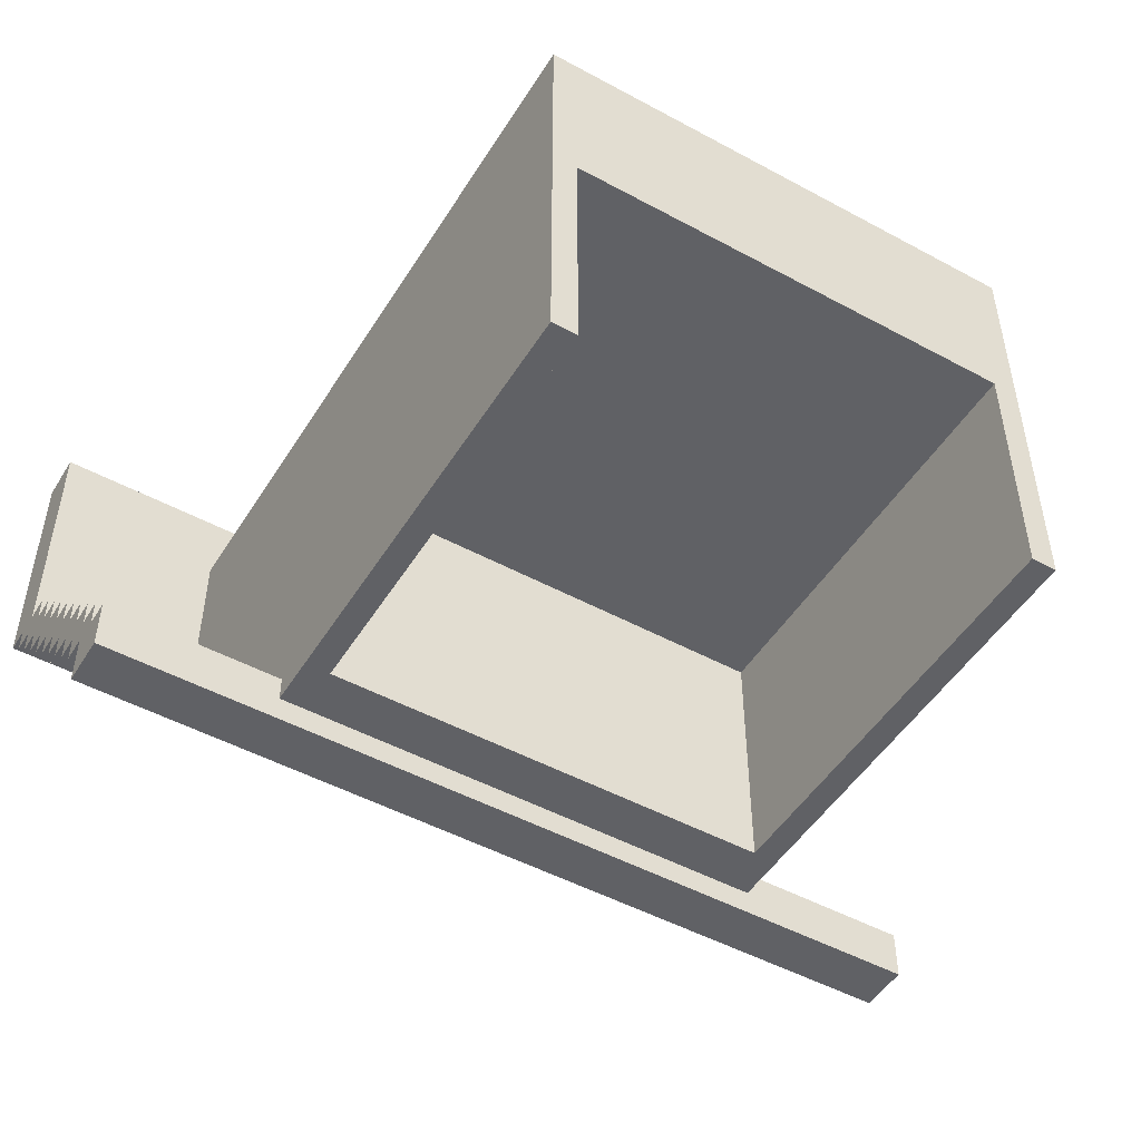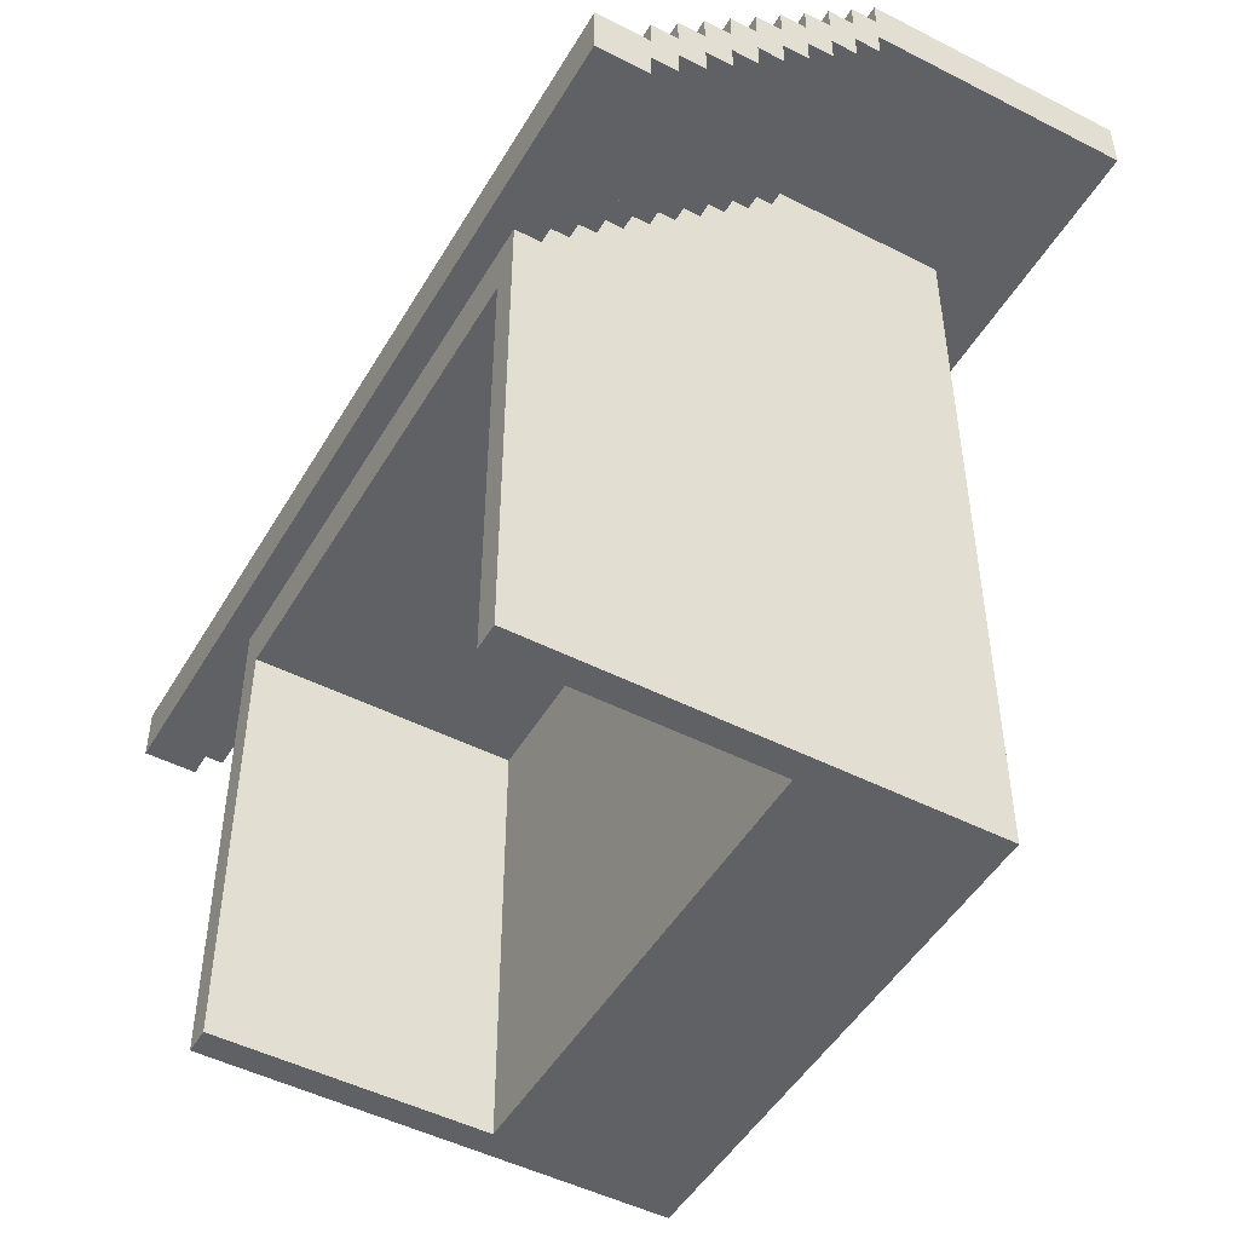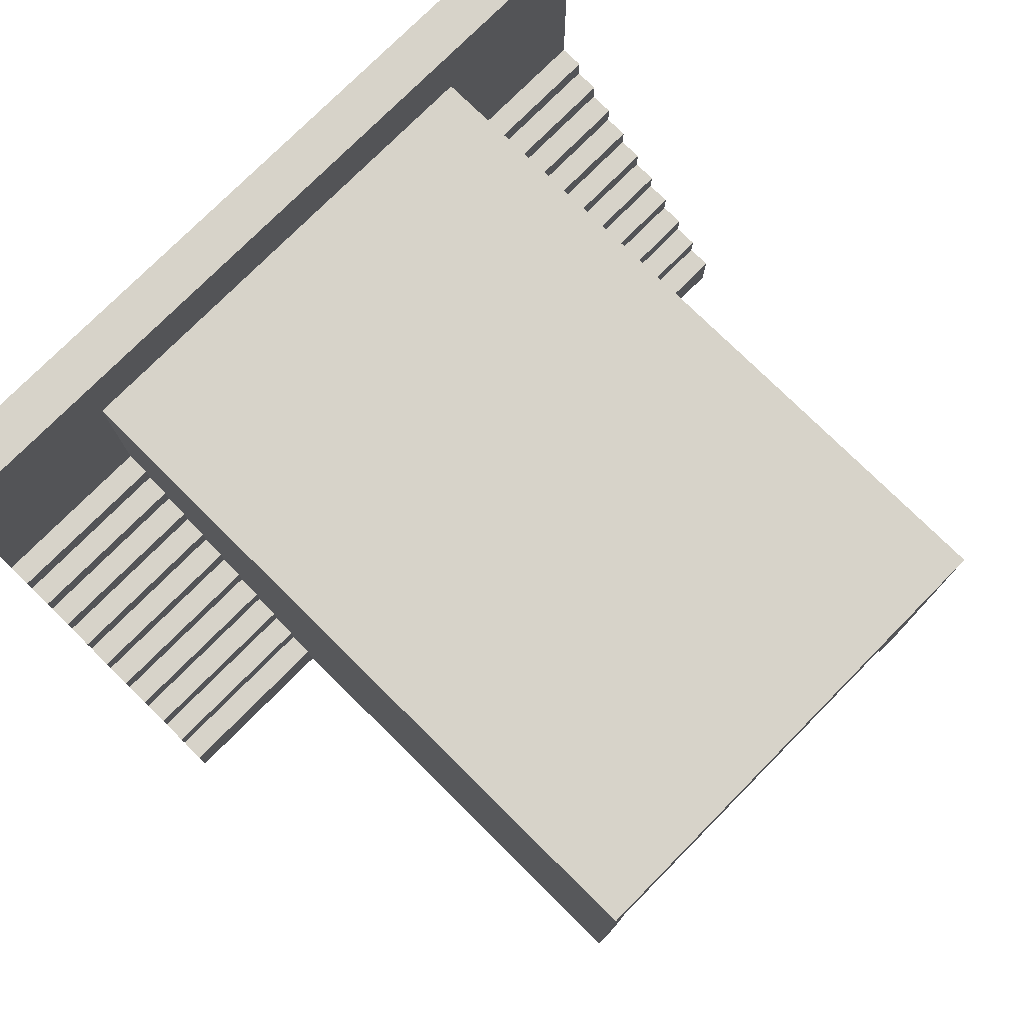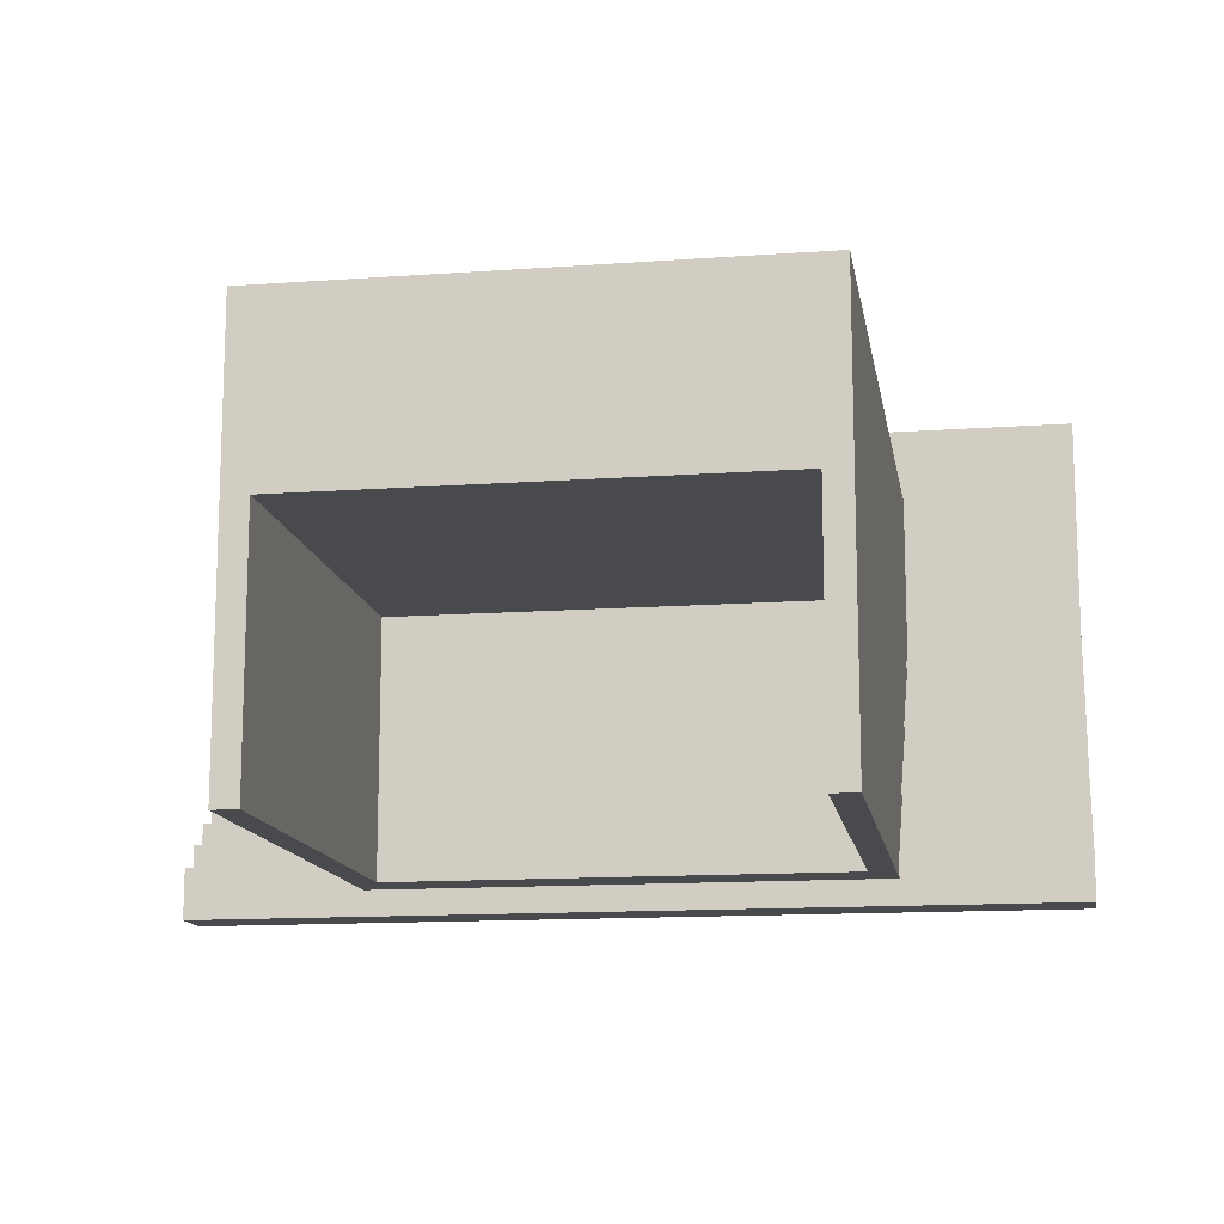
<metadata>
{"format":"obj","ext":"obj","renderer":"f3d","projection":"perspective","resolution":1024,"background":"white","views":[{"elev":-49.4,"azim":-30.9,"up":"+Z"},{"elev":-48.8,"azim":-119.5,"up":"+Y"},{"elev":76.3,"azim":-45.3,"up":"+Z"},{"elev":-13.4,"azim":9.3,"up":"+Z"}]}
</metadata>
<code>
o
v -6.8 2.1 -10.9
v -6.8 2.1 -11.1
v -6.8 2.2 -10.8
v -6.8 2.2 -10.9
v -6.8 2.3 -10.7
v -6.8 2.3 -10.8
v -6.8 2.3 -10.9
v -6.8 2.3 -11.1
v -6.8 2.4 -10.6
v -6.8 2.4 -10.7
v -6.8 2.4 -10.8
v -6.8 2.4 -10.9
v -6.8 2.5 -10.5
v -6.8 2.5 -10.6
v -6.8 2.5 -10.7
v -6.8 2.5 -10.8
v -6.8 2.6 -10.4
v -6.8 2.6 -10.5
v -6.8 2.6 -10.6
v -6.8 2.6 -10.7
v -6.8 2.7 -10.3
v -6.8 2.7 -10.4
v -6.8 2.7 -10.5
v -6.8 2.7 -10.6
v -6.8 2.8 -10.2
v -6.8 2.8 -10.3
v -6.8 2.8 -10.4
v -6.8 2.8 -10.5
v -6.8 2.9 -10.1
v -6.8 2.9 -10.2
v -6.8 2.9 -10.3
v -6.8 2.9 -10.4
v -6.8 3 -10
v -6.8 3 -10.1
v -6.8 3 -10.2
v -6.8 3 -10.3
v -6.8 3.1 -9
v -6.8 3.1 -10
v -6.8 3.1 -10.1
v -6.8 3.1 -10.2
v -6.8 3.2 -10
v -6.8 3.2 -10.1
v -6.8 3.3 -9
v -6.8 3.3 -10
v -6.1 0.2 -9.3
v -6.1 0.2 -11
v -6.1 2.1 -10.9
v -6.1 2.1 -11
v -6.1 2.2 -10.8
v -6.1 2.2 -10.9
v -6.1 2.3 -10.7
v -6.1 2.3 -10.8
v -6.1 2.4 -10.6
v -6.1 2.4 -10.7
v -6.1 2.5 -10.5
v -6.1 2.5 -10.6
v -6.1 2.6 -10.4
v -6.1 2.6 -10.5
v -6.1 2.7 -10.3
v -6.1 2.7 -10.4
v -6.1 2.8 -10.2
v -6.1 2.8 -10.3
v -6.1 2.9 -10.1
v -6.1 2.9 -10.2
v -6.1 3 -10
v -6.1 3 -10.1
v -6.1 3.1 -9.3
v -6.1 3.1 -10
v -4.2 0.2 -10
v -4.2 0.2 -11
v -4.2 1.9 -10
v -4.2 1.9 -11
v -6 0.2 -10
v -6 0.2 -11
v -6 1.9 -10
v -6 1.9 -11
v -4.1 0.2 -9.3
v -4.1 0.2 -11
v -4.1 2.1 -10.9
v -4.1 2.1 -11
v -4.1 2.2 -10.8
v -4.1 2.2 -10.9
v -4.1 2.3 -10.7
v -4.1 2.3 -10.8
v -4.1 2.4 -10.6
v -4.1 2.4 -10.7
v -4.1 2.5 -10.5
v -4.1 2.5 -10.6
v -4.1 2.6 -10.4
v -4.1 2.6 -10.5
v -4.1 2.7 -10.3
v -4.1 2.7 -10.4
v -4.1 2.8 -10.2
v -4.1 2.8 -10.3
v -4.1 2.9 -10.1
v -4.1 2.9 -10.2
v -4.1 3 -10
v -4.1 3 -10.1
v -4.1 3.1 -9.3
v -4.1 3.1 -10
v -3.4 2.1 -10.9
v -3.4 2.1 -11.1
v -3.4 2.2 -10.8
v -3.4 2.2 -10.9
v -3.4 2.3 -10.7
v -3.4 2.3 -10.8
v -3.4 2.3 -10.9
v -3.4 2.3 -11.1
v -3.4 2.4 -10.6
v -3.4 2.4 -10.7
v -3.4 2.4 -10.8
v -3.4 2.4 -10.9
v -3.4 2.5 -10.5
v -3.4 2.5 -10.6
v -3.4 2.5 -10.7
v -3.4 2.5 -10.8
v -3.4 2.6 -10.4
v -3.4 2.6 -10.5
v -3.4 2.6 -10.6
v -3.4 2.6 -10.7
v -3.4 2.7 -10.3
v -3.4 2.7 -10.4
v -3.4 2.7 -10.5
v -3.4 2.7 -10.6
v -3.4 2.8 -10.2
v -3.4 2.8 -10.3
v -3.4 2.8 -10.4
v -3.4 2.8 -10.5
v -3.4 2.9 -10.1
v -3.4 2.9 -10.2
v -3.4 2.9 -10.3
v -3.4 2.9 -10.4
v -3.4 3 -10
v -3.4 3 -10.1
v -3.4 3 -10.2
v -3.4 3 -10.3
v -3.4 3.1 -9
v -3.4 3.1 -10
v -3.4 3.1 -10.1
v -3.4 3.1 -10.2
v -3.4 3.2 -10
v -3.4 3.2 -10.1
v -3.4 3.3 -9
v -3.4 3.3 -10
v -6.8 3.1 -9
v -6.8 3.3 -9
v -3.4 3.1 -9
v -3.4 3.3 -9
v -6.1 0.2 -9.3
v -6.1 3.1 -9.3
v -4.1 0.2 -9.3
v -4.1 3.1 -9.3
v -6.8 3 -10
v -6.8 3.1 -10
v -6.1 3 -10
v -6.1 3.1 -10
v -4.1 3 -10
v -4.1 3.1 -10
v -3.4 3 -10
v -3.4 3.1 -10
v -6.8 2.9 -10.1
v -6.8 3 -10.1
v -6.1 2.9 -10.1
v -6.1 3 -10.1
v -4.1 2.9 -10.1
v -4.1 3 -10.1
v -3.4 2.9 -10.1
v -3.4 3 -10.1
v -6.8 2.8 -10.2
v -6.8 2.9 -10.2
v -6.1 2.8 -10.2
v -6.1 2.9 -10.2
v -4.1 2.8 -10.2
v -4.1 2.9 -10.2
v -3.4 2.8 -10.2
v -3.4 2.9 -10.2
v -6.8 2.7 -10.3
v -6.8 2.8 -10.3
v -6.1 2.7 -10.3
v -6.1 2.8 -10.3
v -4.1 2.7 -10.3
v -4.1 2.8 -10.3
v -3.4 2.7 -10.3
v -3.4 2.8 -10.3
v -6.8 2.6 -10.4
v -6.8 2.7 -10.4
v -6.1 2.6 -10.4
v -6.1 2.7 -10.4
v -4.1 2.6 -10.4
v -4.1 2.7 -10.4
v -3.4 2.6 -10.4
v -3.4 2.7 -10.4
v -6.8 2.5 -10.5
v -6.8 2.6 -10.5
v -6.1 2.5 -10.5
v -6.1 2.6 -10.5
v -4.1 2.5 -10.5
v -4.1 2.6 -10.5
v -3.4 2.5 -10.5
v -3.4 2.6 -10.5
v -6.8 2.4 -10.6
v -6.8 2.5 -10.6
v -6.1 2.4 -10.6
v -6.1 2.5 -10.6
v -4.1 2.4 -10.6
v -4.1 2.5 -10.6
v -3.4 2.4 -10.6
v -3.4 2.5 -10.6
v -6.8 2.3 -10.7
v -6.8 2.4 -10.7
v -6.1 2.3 -10.7
v -6.1 2.4 -10.7
v -4.1 2.3 -10.7
v -4.1 2.4 -10.7
v -3.4 2.3 -10.7
v -3.4 2.4 -10.7
v -6.8 2.2 -10.8
v -6.8 2.3 -10.8
v -6.1 2.2 -10.8
v -6.1 2.3 -10.8
v -4.1 2.2 -10.8
v -4.1 2.3 -10.8
v -3.4 2.2 -10.8
v -3.4 2.3 -10.8
v -6.8 2.1 -10.9
v -6.8 2.2 -10.9
v -6.1 2.1 -10.9
v -6.1 2.2 -10.9
v -4.1 2.1 -10.9
v -4.1 2.2 -10.9
v -3.4 2.1 -10.9
v -3.4 2.2 -10.9
v -6.8 3.2 -10
v -6.8 3.3 -10
v -6 0.2 -10
v -6 1.9 -10
v -4.2 0.2 -10
v -4.2 1.9 -10
v -3.4 3.2 -10
v -3.4 3.3 -10
v -6.8 3.1 -10.1
v -6.8 3.2 -10.1
v -3.4 3.1 -10.1
v -3.4 3.2 -10.1
v -6.8 3 -10.2
v -6.8 3.1 -10.2
v -3.4 3 -10.2
v -3.4 3.1 -10.2
v -6.8 2.9 -10.3
v -6.8 3 -10.3
v -3.4 2.9 -10.3
v -3.4 3 -10.3
v -6.8 2.8 -10.4
v -6.8 2.9 -10.4
v -3.4 2.8 -10.4
v -3.4 2.9 -10.4
v -6.8 2.7 -10.5
v -6.8 2.8 -10.5
v -3.4 2.7 -10.5
v -3.4 2.8 -10.5
v -6.8 2.6 -10.6
v -6.8 2.7 -10.6
v -3.4 2.6 -10.6
v -3.4 2.7 -10.6
v -6.8 2.5 -10.7
v -6.8 2.6 -10.7
v -3.4 2.5 -10.7
v -3.4 2.6 -10.7
v -6.8 2.4 -10.8
v -6.8 2.5 -10.8
v -3.4 2.4 -10.8
v -3.4 2.5 -10.8
v -6.8 2.3 -10.9
v -6.8 2.4 -10.9
v -3.4 2.3 -10.9
v -3.4 2.4 -10.9
v -6.1 0.2 -11
v -6.1 2.1 -11
v -6 0.2 -11
v -6 1.9 -11
v -4.2 0.2 -11
v -4.2 1.9 -11
v -4.1 0.2 -11
v -4.1 2.1 -11
v -6.8 2.1 -11.1
v -6.8 2.3 -11.1
v -3.4 2.1 -11.1
v -3.4 2.3 -11.1
v -6.1 0.2 -9.3
v -4.1 0.2 -9.3
v -6 0.2 -10
v -4.2 0.2 -10
v -6.1 0.2 -11
v -6 0.2 -11
v -4.2 0.2 -11
v -4.1 0.2 -11
v -6 1.9 -10
v -4.2 1.9 -10
v -6 1.9 -11
v -4.2 1.9 -11
v -6.8 2.1 -10.9
v -6.1 2.1 -10.9
v -4.1 2.1 -10.9
v -3.4 2.1 -10.9
v -6.1 2.1 -11
v -4.1 2.1 -11
v -6.8 2.1 -11.1
v -3.4 2.1 -11.1
v -6.8 2.2 -10.8
v -6.1 2.2 -10.8
v -4.1 2.2 -10.8
v -3.4 2.2 -10.8
v -6.8 2.2 -10.9
v -6.1 2.2 -10.9
v -4.1 2.2 -10.9
v -3.4 2.2 -10.9
v -6.8 2.3 -10.7
v -6.1 2.3 -10.7
v -4.1 2.3 -10.7
v -3.4 2.3 -10.7
v -6.8 2.3 -10.8
v -6.1 2.3 -10.8
v -4.1 2.3 -10.8
v -3.4 2.3 -10.8
v -6.8 2.4 -10.6
v -6.1 2.4 -10.6
v -4.1 2.4 -10.6
v -3.4 2.4 -10.6
v -6.8 2.4 -10.7
v -6.1 2.4 -10.7
v -4.1 2.4 -10.7
v -3.4 2.4 -10.7
v -6.8 2.5 -10.5
v -6.1 2.5 -10.5
v -4.1 2.5 -10.5
v -3.4 2.5 -10.5
v -6.8 2.5 -10.6
v -6.1 2.5 -10.6
v -4.1 2.5 -10.6
v -3.4 2.5 -10.6
v -6.8 2.6 -10.4
v -6.1 2.6 -10.4
v -4.1 2.6 -10.4
v -3.4 2.6 -10.4
v -6.8 2.6 -10.5
v -6.1 2.6 -10.5
v -4.1 2.6 -10.5
v -3.4 2.6 -10.5
v -6.8 2.7 -10.3
v -6.1 2.7 -10.3
v -4.1 2.7 -10.3
v -3.4 2.7 -10.3
v -6.8 2.7 -10.4
v -6.1 2.7 -10.4
v -4.1 2.7 -10.4
v -3.4 2.7 -10.4
v -6.8 2.8 -10.2
v -6.1 2.8 -10.2
v -4.1 2.8 -10.2
v -3.4 2.8 -10.2
v -6.8 2.8 -10.3
v -6.1 2.8 -10.3
v -4.1 2.8 -10.3
v -3.4 2.8 -10.3
v -6.8 2.9 -10.1
v -6.1 2.9 -10.1
v -4.1 2.9 -10.1
v -3.4 2.9 -10.1
v -6.8 2.9 -10.2
v -6.1 2.9 -10.2
v -4.1 2.9 -10.2
v -3.4 2.9 -10.2
v -6.8 3 -10
v -6.1 3 -10
v -4.1 3 -10
v -3.4 3 -10
v -6.8 3 -10.1
v -6.1 3 -10.1
v -4.1 3 -10.1
v -3.4 3 -10.1
v -6.8 3.1 -9
v -3.4 3.1 -9
v -6.1 3.1 -9.3
v -4.1 3.1 -9.3
v -6.8 3.1 -10
v -6.1 3.1 -10
v -4.1 3.1 -10
v -3.4 3.1 -10
v -6.8 2.3 -10.9
v -3.4 2.3 -10.9
v -6.8 2.3 -11.1
v -3.4 2.3 -11.1
v -6.8 2.4 -10.8
v -3.4 2.4 -10.8
v -6.8 2.4 -10.9
v -3.4 2.4 -10.9
v -6.8 2.5 -10.7
v -3.4 2.5 -10.7
v -6.8 2.5 -10.8
v -3.4 2.5 -10.8
v -6.8 2.6 -10.6
v -3.4 2.6 -10.6
v -6.8 2.6 -10.7
v -3.4 2.6 -10.7
v -6.8 2.7 -10.5
v -3.4 2.7 -10.5
v -6.8 2.7 -10.6
v -3.4 2.7 -10.6
v -6.8 2.8 -10.4
v -3.4 2.8 -10.4
v -6.8 2.8 -10.5
v -3.4 2.8 -10.5
v -6.8 2.9 -10.3
v -3.4 2.9 -10.3
v -6.8 2.9 -10.4
v -3.4 2.9 -10.4
v -6.8 3 -10.2
v -3.4 3 -10.2
v -6.8 3 -10.3
v -3.4 3 -10.3
v -6.8 3.1 -10.1
v -3.4 3.1 -10.1
v -6.8 3.1 -10.2
v -3.4 3.1 -10.2
v -6.8 3.2 -10
v -3.4 3.2 -10
v -6.8 3.2 -10.1
v -3.4 3.2 -10.1
v -6.8 3.3 -9
v -3.4 3.3 -9
v -6.8 3.3 -10
v -3.4 3.3 -10
f 4 2 1
f 6 4 3
f 7 2 4
f 7 4 6
f 8 2 7
f 10 6 5
f 10 7 6
f 11 7 10
f 12 7 11
f 14 10 9
f 14 11 10
f 15 11 14
f 16 11 15
f 18 14 13
f 18 15 14
f 19 15 18
f 20 15 19
f 22 18 17
f 22 19 18
f 23 19 22
f 24 19 23
f 26 22 21
f 26 23 22
f 27 23 26
f 28 23 27
f 30 26 25
f 30 27 26
f 31 27 30
f 32 27 31
f 34 30 29
f 34 31 30
f 35 31 34
f 36 31 35
f 38 34 33
f 38 35 34
f 39 35 38
f 40 35 39
f 41 38 37
f 41 39 38
f 42 39 41
f 43 41 37
f 44 41 43
f 47 46 45
f 48 46 47
f 49 47 45
f 50 47 49
f 51 49 45
f 52 49 51
f 53 51 45
f 54 51 53
f 55 53 45
f 56 53 55
f 57 55 45
f 58 55 57
f 59 57 45
f 60 57 59
f 61 59 45
f 62 59 61
f 63 61 45
f 64 61 63
f 65 63 45
f 66 63 65
f 67 65 45
f 68 65 67
f 71 70 69
f 72 70 71
f 73 74 75
f 75 74 76
f 77 78 79
f 79 78 80
f 77 79 81
f 81 79 82
f 77 81 83
f 83 81 84
f 77 83 85
f 85 83 86
f 77 85 87
f 87 85 88
f 77 87 89
f 89 87 90
f 77 89 91
f 91 89 92
f 77 91 93
f 93 91 94
f 77 93 95
f 95 93 96
f 77 95 97
f 97 95 98
f 77 97 99
f 99 97 100
f 101 102 104
f 103 104 106
f 104 102 107
f 106 104 107
f 107 102 108
f 105 106 110
f 106 107 110
f 110 107 111
f 111 107 112
f 109 110 114
f 110 111 114
f 114 111 115
f 115 111 116
f 113 114 118
f 114 115 118
f 118 115 119
f 119 115 120
f 117 118 122
f 118 119 122
f 122 119 123
f 123 119 124
f 121 122 126
f 122 123 126
f 126 123 127
f 127 123 128
f 125 126 130
f 126 127 130
f 130 127 131
f 131 127 132
f 129 130 134
f 130 131 134
f 134 131 135
f 135 131 136
f 133 134 138
f 134 135 138
f 138 135 139
f 139 135 140
f 137 138 141
f 138 139 141
f 141 139 142
f 137 141 143
f 143 141 144
f 147 146 145
f 148 146 147
f 151 150 149
f 152 150 151
f 155 154 153
f 156 154 155
f 159 158 157
f 160 158 159
f 163 162 161
f 164 162 163
f 167 166 165
f 168 166 167
f 171 170 169
f 172 170 171
f 175 174 173
f 176 174 175
f 179 178 177
f 180 178 179
f 183 182 181
f 184 182 183
f 187 186 185
f 188 186 187
f 191 190 189
f 192 190 191
f 195 194 193
f 196 194 195
f 199 198 197
f 200 198 199
f 203 202 201
f 204 202 203
f 207 206 205
f 208 206 207
f 211 210 209
f 212 210 211
f 215 214 213
f 216 214 215
f 219 218 217
f 220 218 219
f 223 222 221
f 224 222 223
f 227 226 225
f 228 226 227
f 231 230 229
f 232 230 231
f 235 236 237
f 237 236 238
f 233 234 239
f 239 234 240
f 241 242 243
f 243 242 244
f 245 246 247
f 247 246 248
f 249 250 251
f 251 250 252
f 253 254 255
f 255 254 256
f 257 258 259
f 259 258 260
f 261 262 263
f 263 262 264
f 265 266 267
f 267 266 268
f 269 270 271
f 271 270 272
f 273 274 275
f 275 274 276
f 277 278 279
f 279 278 280
f 280 278 282
f 281 282 283
f 282 278 284
f 283 282 284
f 285 286 287
f 287 286 288
f 291 290 289
f 292 290 291
f 293 291 289
f 294 291 293
f 295 290 292
f 296 290 295
f 299 298 297
f 300 298 299
f 305 302 301
f 306 304 303
f 307 305 301
f 307 306 305
f 308 304 306
f 308 306 307
f 313 310 309
f 314 310 313
f 315 312 311
f 316 312 315
f 321 318 317
f 322 318 321
f 323 320 319
f 324 320 323
f 329 326 325
f 330 326 329
f 331 328 327
f 332 328 331
f 337 334 333
f 338 334 337
f 339 336 335
f 340 336 339
f 345 342 341
f 346 342 345
f 347 344 343
f 348 344 347
f 353 350 349
f 354 350 353
f 355 352 351
f 356 352 355
f 361 358 357
f 362 358 361
f 363 360 359
f 364 360 363
f 369 366 365
f 370 366 369
f 371 368 367
f 372 368 371
f 377 374 373
f 378 374 377
f 379 376 375
f 380 376 379
f 383 382 381
f 384 382 383
f 385 383 381
f 386 383 385
f 387 382 384
f 388 382 387
f 389 390 391
f 391 390 392
f 393 394 395
f 395 394 396
f 397 398 399
f 399 398 400
f 401 402 403
f 403 402 404
f 405 406 407
f 407 406 408
f 409 410 411
f 411 410 412
f 413 414 415
f 415 414 416
f 417 418 419
f 419 418 420
f 421 422 423
f 423 422 424
f 425 426 427
f 427 426 428
f 429 430 431
f 431 430 432

</code>
